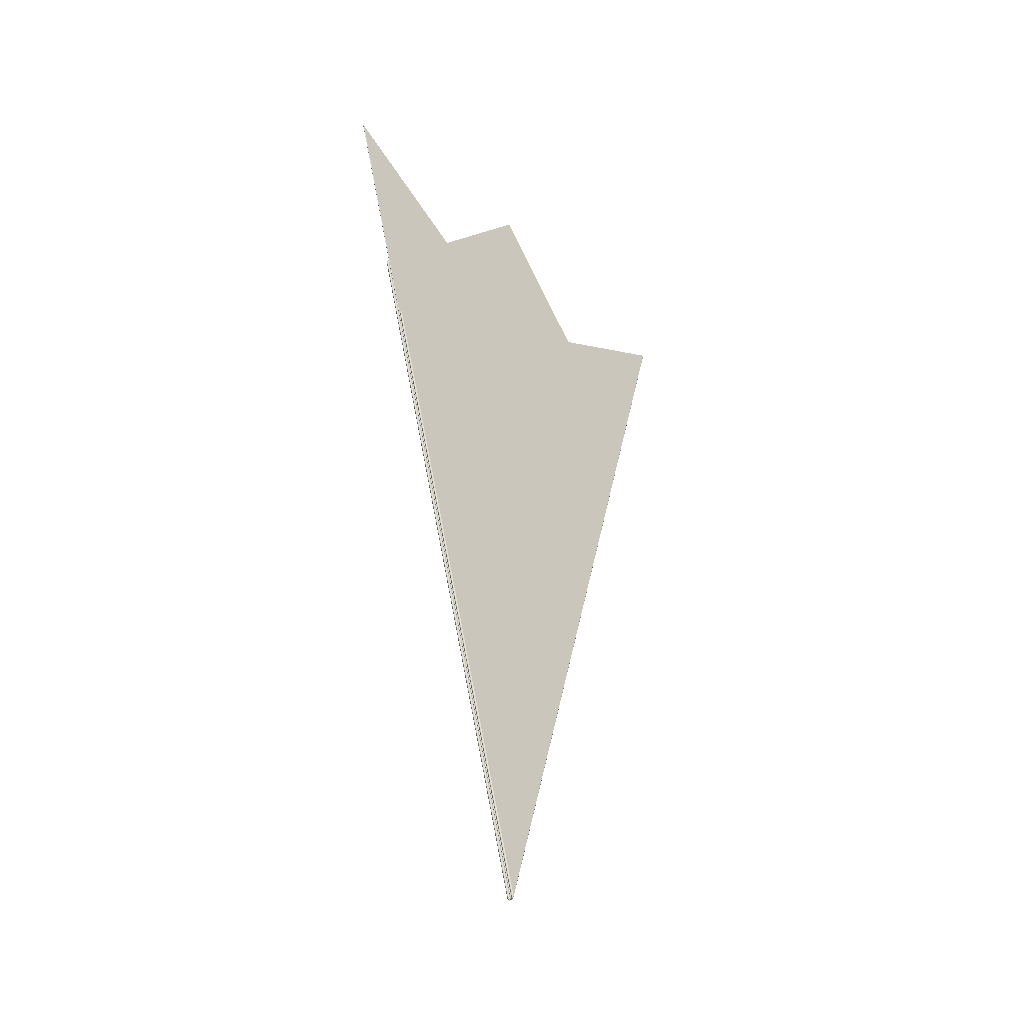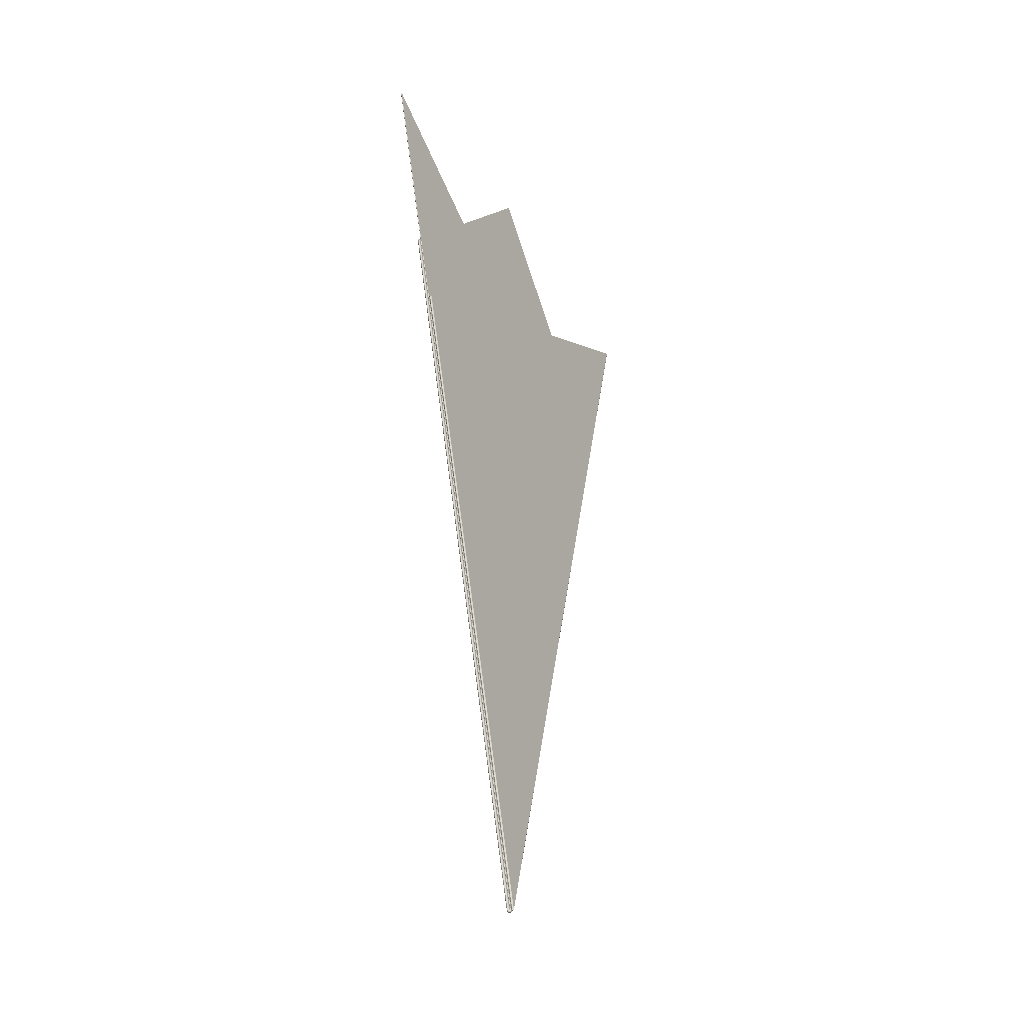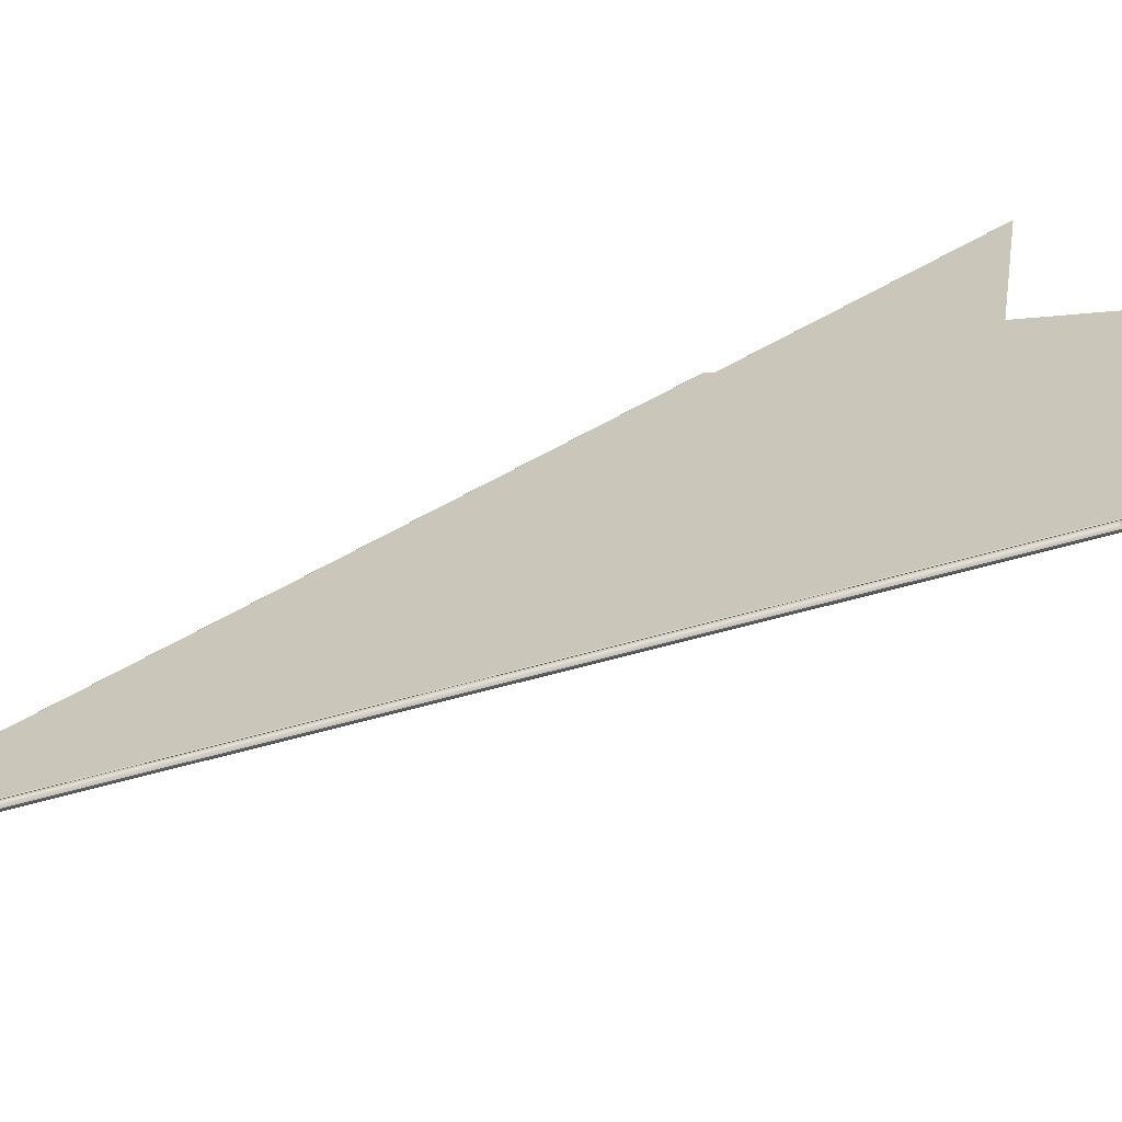
<metadata>
{"format":"obj","ext":"obj","renderer":"f3d","projection":"perspective","resolution":1024,"background":"white","views":[{"elev":-39.6,"azim":-79.4,"up":"+Y"},{"elev":-36.3,"azim":-92.3,"up":"+Y"},{"elev":52.5,"azim":64.8,"up":"+Z"}]}
</metadata>
<code>
v 2.066e-05 0.01171 -3.422e-05
v 0.001416 0.009871 0.0008277
v 2.385e-05 0.004219 -1.284e-05
v 1.905e-05 0.004224 -3.396e-05
v 1.733e-05 0.004223 -3.233e-05
v 2.643e-05 0.004221 -2.462e-05
v 2.336e-05 0.004225 -3.184e-05
v 2.113e-05 0.004226 -3.372e-05
v -0.001375 0.009875 -0.0008728
v -0.001374 0.009876 -0.0008742
v 0.001419 0.009872 0.0008196
v -0.001372 0.009877 -0.0008748
v 0.001413 0.009879 0.0008061
v 0.001418 0.009875 0.0008117
v 2.158e-05 0.004209 -2.433e-05
v -0.001371 0.009879 -0.0008745
v 2.066e-05 0.004228 -3.422e-05
v -0.001256 0.009319 -0.0007643
v 1.463e-05 0.004221 -5.067e-06
v -8.429e-06 0.004221 -1.195e-06
v 3.912e-06 0.004226 -5.485e-06
v 0.001394 0.009873 0.0008338
v 3.446e-06 0.004228 -5.707e-06
v 6.801e-06 0.004225 -4.411e-06
v -0.001251 0.009321 -0.0007631
v -2.953e-06 0.004223 -5.9e-06
v -0.001264 0.009318 -0.0007592
v 0.001402 0.009872 0.0008359
v -0.00126 0.009319 -0.0007629
v 0.00141 0.00987 0.0008336
v 0.001749 0.01134 0.00107
v -0.001265 0.009321 -0.0007496
v -1.004e-05 0.004223 5.841e-06
v -3.564e-06 0.004223 9.53e-06
v -8.342e-06 0.004226 1.009e-05
v -6.954e-06 0.004226 1.119e-05
v 0.001751 0.01134 0.001069
v 0.001747 0.01134 0.00107
v -0.001262 0.009323 -0.0007462
v -5.288e-06 0.004224 1.116e-05
v -0.001266 0.009319 -0.0007544
v -6.891e-06 0.004228 1.141e-05
v 0.001746 0.01134 0.00107
v -3.967e-06 0.004224 4.169e-06
v -3.655e-06 0.004226 5.446e-06
v -3.245e-06 0.004226 5.961e-06
v -2.925e-06 0.004224 7.245e-06
v -3.328e-06 0.004223 1.885e-06
v 0.00175 0.01134 0.001065
v -0.001259 0.009321 -0.0007562
v 0.001751 0.01134 0.001067
v 0.001749 0.01134 0.001064
v -3.446e-06 0.004228 5.707e-06
v -0.001258 0.009323 -0.0007519
v -0.001259 0.009321 -0.0007546
v -0.001259 0.009322 -0.000753
v -0.001258 0.00932 -0.0007573
v -1.604e-06 0.004224 2.553e-07
v 9.767e-07 0.004226 5.037e-07
v 4.87e-06 0.004225 1.918e-06
v 0.001401 0.00987 0.0008424
v 0.001412 0.009869 0.0008391
v 0.001421 0.009868 0.0008307
v 1.598e-05 0.00422 1.088e-06
v 2.895e-05 0.004217 -9.761e-06
v -0.001256 0.009321 -0.0007578
v -0.001254 0.009321 -0.0007573
v 0 0.004228 0
v 0.001391 0.009873 0.0008395
v -0.00138 0.009873 -0.0008759
v 2.41e-05 0.01171 -3.992e-05
v 2.41e-05 0.004228 -3.992e-05
v 0.001416 0.009879 0.0008004
v -0.001368 0.009879 -0.0008802
v -0.001377 0.009874 -0.0008797
v -0.001372 0.009876 -0.0008813
v 1.223e-05 0.004221 -3.541e-05
v 0.001425 0.00987 0.0008194
v 1.77e-05 0.004223 -4.012e-05
v 2.226e-05 0.004226 -4.06e-05
v 3.251e-05 0.00422 -2.629e-05
v 2.606e-05 0.004225 -3.842e-05
v 0.001423 0.009874 0.0008083
v -0.001381 0.009872 -0.0008709
v 0.001269 0.009321 0.000739
v 1.365e-05 0.004223 -1.9e-05
v 1.428e-05 0.004224 -2.127e-05
v 0.001268 0.009321 0.0007345
v 1.377e-05 0.004228 -2.28e-05
v -0.001377 0.009873 -0.0008623
v 1.364e-05 0.004226 -2.288e-05
v 1.231e-05 0.004226 -2.412e-05
v 0.001269 0.009321 0.0007357
v 1.062e-05 0.004223 -2.838e-05
v 0.00127 0.00932 0.0007374
v -0.00138 0.009873 -0.0008659
v -0.001744 0.01134 -0.001076
v -0.001746 0.01134 -0.001076
v -0.001747 0.01134 -0.001074
v 0.001268 0.009321 0.0007403
v 7.009e-06 0.004223 -1.524e-05
v 8.733e-06 0.004224 -1.687e-05
v 1.002e-05 0.004226 -1.718e-05
v -0.001742 0.01134 -0.001075
v 1.034e-05 0.004228 -1.712e-05
v 0.001265 0.009323 0.0007405
v 1.066e-05 0.004226 -1.706e-05
v 1.193e-05 0.004224 -1.738e-05
v 0.001267 0.009322 0.0007408
v 0.001266 0.009321 0.0007473
v 0.001271 0.009319 0.0007458
v 0.001274 0.009318 0.0007421
v -0.001748 0.01134 -0.001072
v 1.875e-05 0.004221 -1.592e-05
v 1.328e-05 0.004223 -1.122e-05
v 8.737e-06 0.004226 -1.075e-05
v 7.117e-06 0.004226 -1.146e-05
v 6.37e-06 0.004224 -1.295e-05
v 0.001262 0.009323 0.0007462
v 6.891e-06 0.004228 -1.141e-05
v -0.001746 0.01134 -0.00107
v -0.001747 0.01134 -0.001071
v -0.001375 0.009874 -0.0008693
v -0.001375 0.009874 -0.0008711
v 0.001276 0.009319 0.0007372
v 1.669e-05 0.004224 -3.005e-05
v 1.742e-05 0.004226 -2.849e-05
v 1.868e-05 0.004226 -2.72e-05
v 2.036e-05 0.004223 -2.295e-05
v 0.001275 0.009319 0.0007323
v 0.001272 0.009321 0.0007288
v -0.001373 0.009873 -0.000868
v 1.721e-05 0.004228 -2.851e-05
o Decagon_web
f 7 15 17
f 3 2 11 6
f 6 11 14 7
f 8 15 4
f 17 15 8
f 13 1 17
f 1 16 17
f 7 14 13 17
f 4 15 5
f 6 15 7
f 3 15 6
f 17 16 12 8
f 8 12 10 4
f 4 10 9 5
f 26 15 21
f 20 27 29 26
f 26 29 18 21
f 21 18 25 23
f 25 22 23
f 21 15 23
f 23 22 28 24
f 20 15 26
f 24 28 30 19
f 19 30 2 3
f 23 15 24
f 19 15 3
f 24 15 19
f 33 41 27 20
f 36 15 42
f 42 15 35
f 43 39 42
f 35 32 41 33
f 36 38 43 42
f 40 31 38 36
f 34 37 31 40
f 35 15 33
f 40 15 36
f 34 15 40
f 33 15 20
f 42 39 32 35
f 47 51 37 34
f 46 15 47
f 54 52 53
f 46 49 51 47
f 45 56 54 53
f 44 55 56 45
f 48 50 55 44
f 48 15 44
f 47 15 34
f 44 15 45
f 45 15 53
f 53 52 49 46
f 53 15 46
f 65 15 64
f 69 67 68
f 64 15 60
f 60 15 68
f 68 15 59
f 58 57 50 48
f 59 66 57 58
f 60 61 69 68
f 58 15 48
f 64 62 61 60
f 65 63 62 64
f 59 15 58
f 68 67 66 59
f 80 76 74 72
f 79 75 76 80
f 77 70 75 79
f 77 15 79
f 81 15 65
f 81 78 63 65
f 82 83 78 81
f 82 15 81
f 72 15 82
f 79 15 80
f 80 15 72
f 74 71 72
f 71 73 72
f 72 73 83 82
f 94 84 70 77
f 92 96 84 94
f 91 93 88 89
f 87 95 93 91
f 86 85 95 87
f 94 15 77
f 86 15 87
f 87 15 91
f 91 15 89
f 92 15 94
f 88 90 89
f 89 90 96 92
f 89 15 92
f 108 15 86
f 107 15 108
f 105 15 107
f 103 15 105
f 102 15 103
f 101 15 102
f 108 100 85 86
f 107 109 100 108
f 103 97 104 105
f 104 106 105
f 102 98 97 103
f 101 99 98 102
f 105 106 109 107
f 118 15 101
f 117 15 118
f 120 15 117
f 116 15 120
f 115 15 116
f 114 15 115
f 118 113 99 101
f 117 122 113 118
f 119 121 120
f 116 110 119 120
f 115 111 110 116
f 114 112 111 115
f 120 121 122 117
f 129 15 114
f 128 15 129
f 133 15 128
f 127 15 133
f 126 15 127
f 5 15 126
f 129 125 112 114
f 132 131 133
f 128 130 125 129
f 127 123 132 133
f 126 124 123 127
f 5 9 124 126
f 133 131 130 128

</code>
